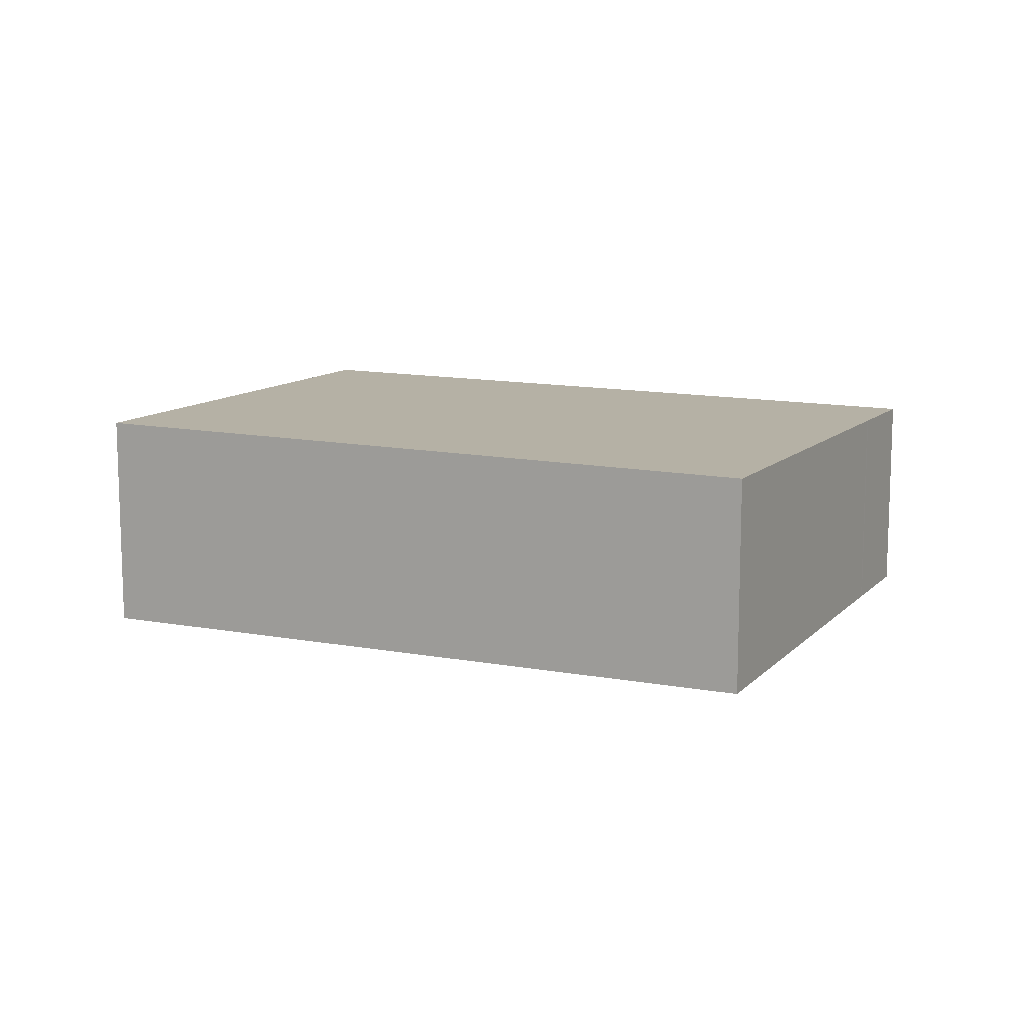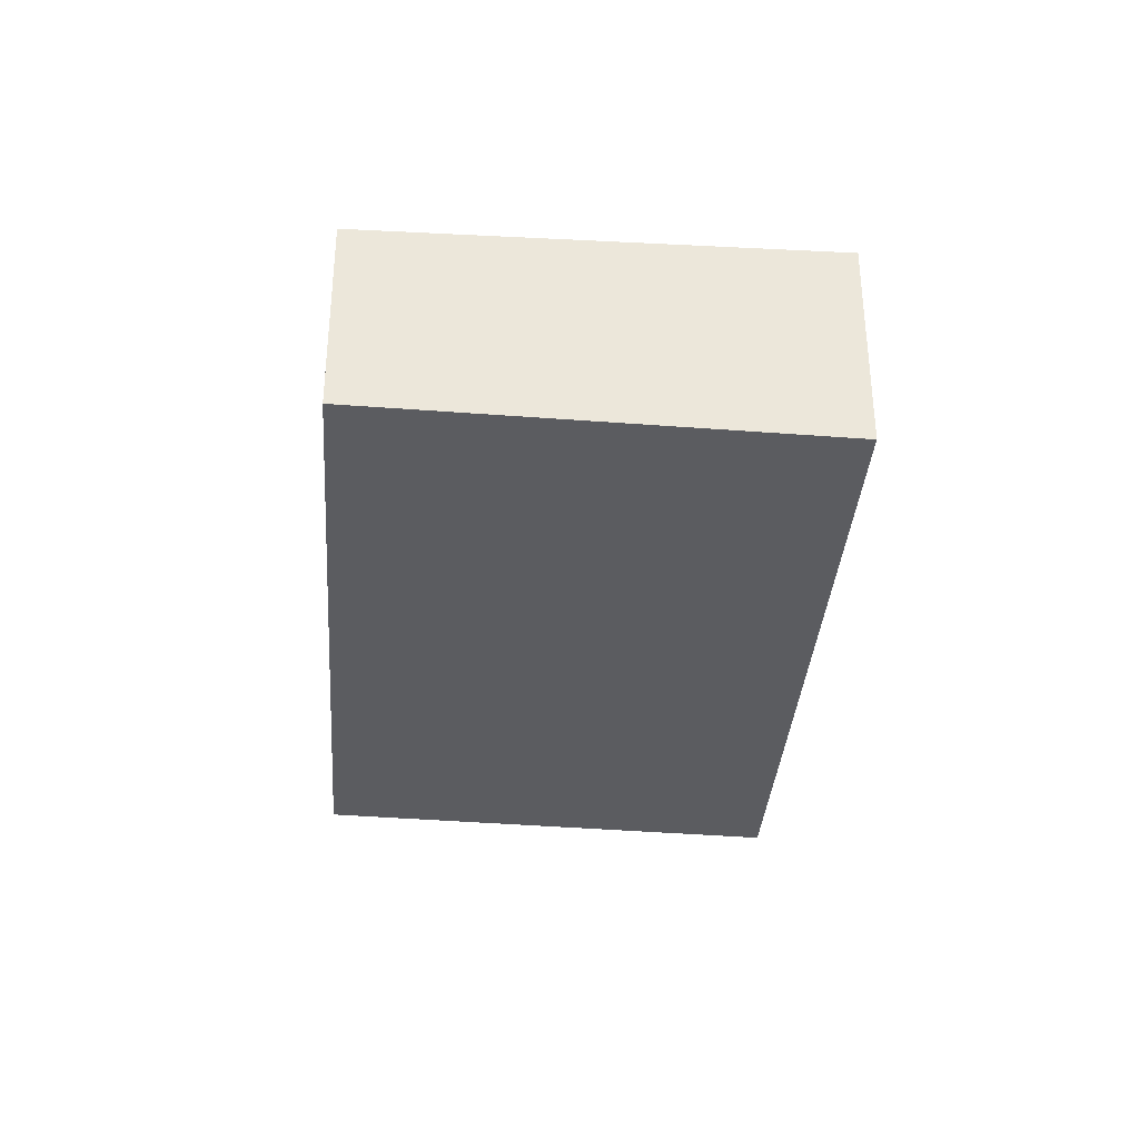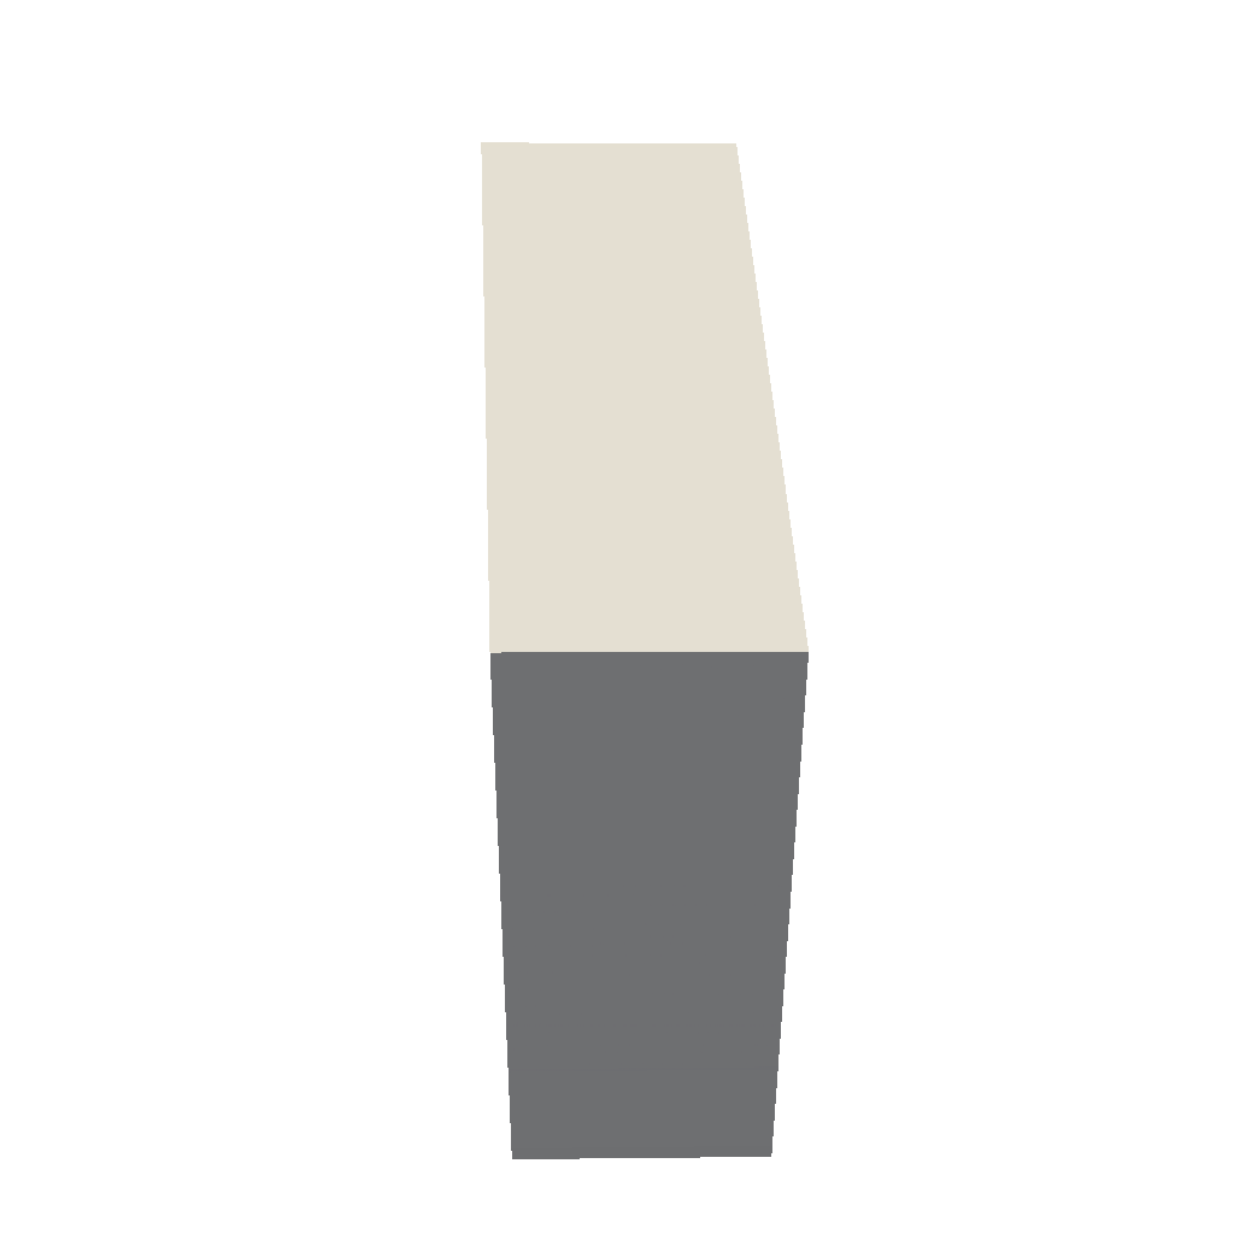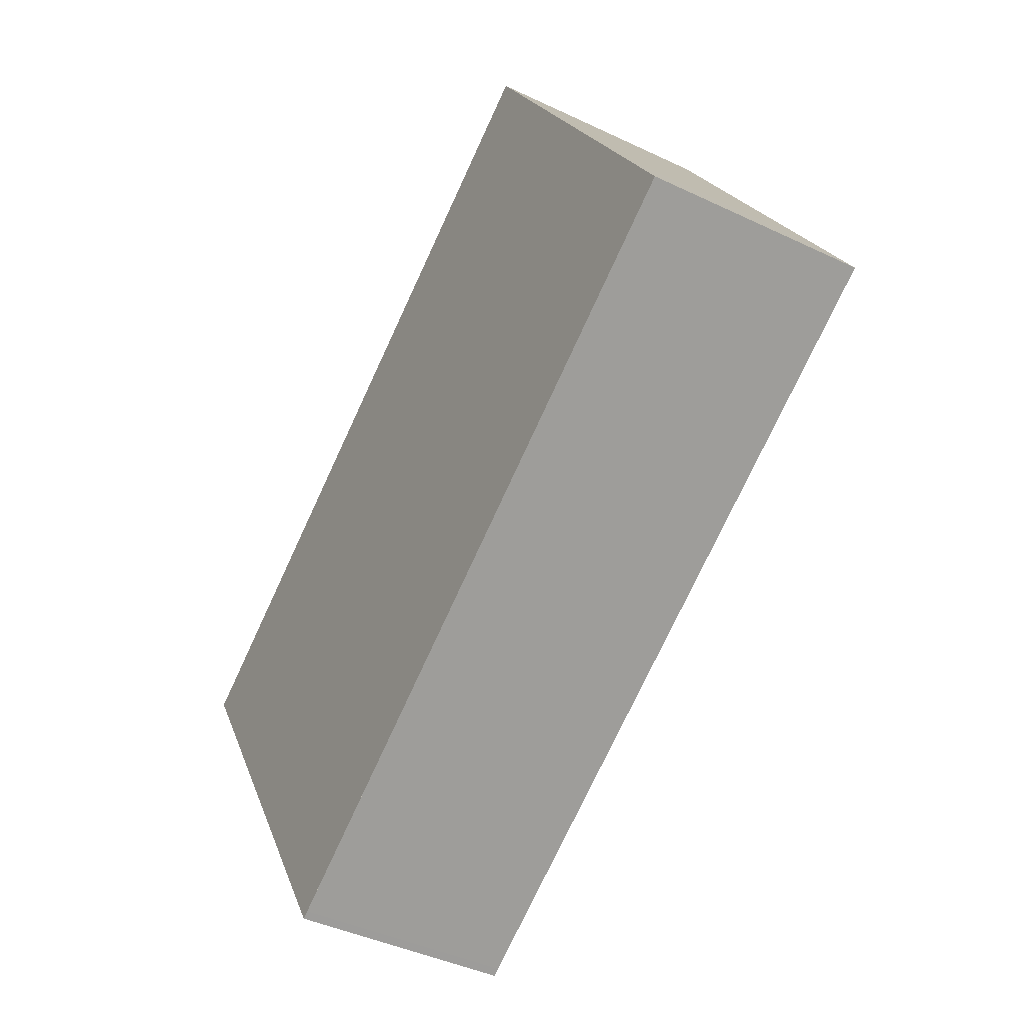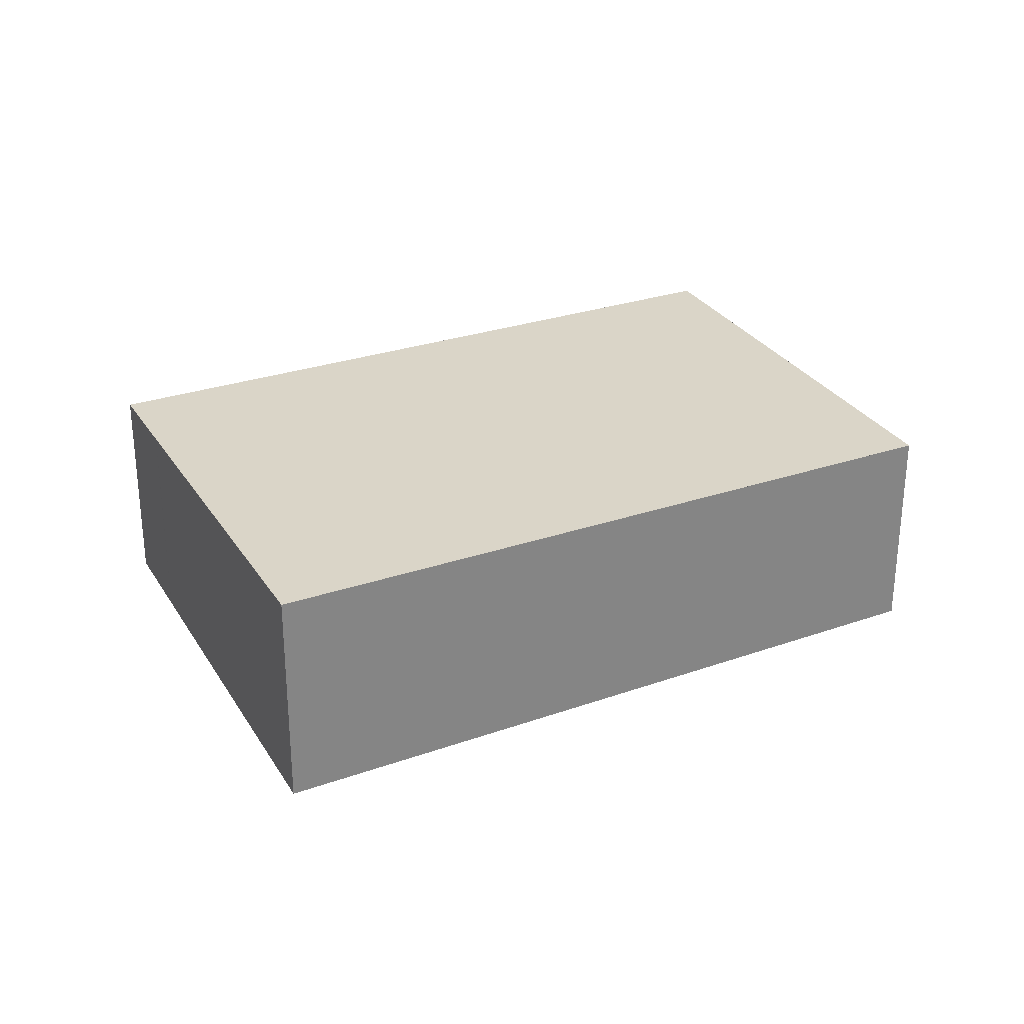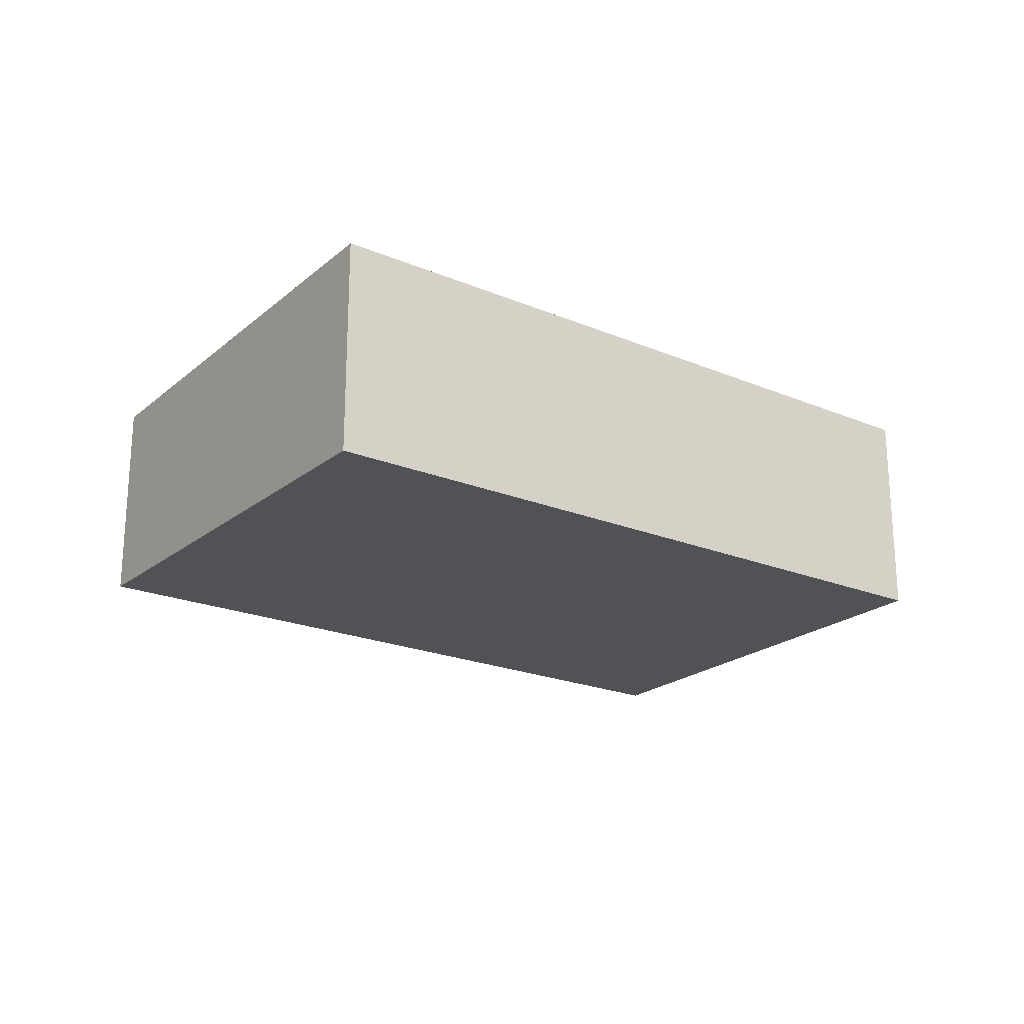
<metadata>
{"format":"obj","ext":"obj","renderer":"f3d","projection":"perspective","resolution":1024,"background":"white","views":[{"elev":11.8,"azim":-121.0,"up":"+Z"},{"elev":-35.7,"azim":118.2,"up":"+Z"},{"elev":4.1,"azim":-92.2,"up":"+Y"},{"elev":-42.0,"azim":60.1,"up":"+Y"},{"elev":29.1,"azim":-174.4,"up":"+Z"},{"elev":-22.9,"azim":176.7,"up":"+Z"}]}
</metadata>
<code>
v -1942 -311.7 -0.8841
v -1941 -313.3 -0.8285
v -1943 -314.9 -0.7888
v -1944 -313.2 -0.8443
v -1942 -314.1 -0.8091
v -1943 -312.5 -0.8645
v -1941 -313.3 -0.828
v -1942 -311.7 -0.8836
v -1943 -312.5 -0.863
v -1942 -314.1 -0.8073
v -1941 -313 -0.839
v -1941 -313 -0.8395
v -1944 -314.6 -0.7998
v -1942 -313.8 -0.8184
v -1942 -313.8 -0.8201
v -1944 -314.5 -0.8002
v -1943 -314.9 -0.7892
v -1944 -313.2 -0.8447
v -1941 -313 -0.8394
v -1941 -313 -0.839
v -1944 -314.5 -0.7999
v -1944 -314.6 -0.7995
v -1942 -313.8 -0.8199
v -1942 -313.8 -0.8182
v -1941 -313.3 -0.8294
v -1941 -313.3 -0.8299
v -1943 -314.8 -0.7901
v -1943 -314.8 -0.7905
v -1942 -314 -0.8104
v -1942 -314.1 -0.8087
v -1941 -313 -0.8395
v -1942 -311.7 -0.8841
v -1942 -311.7 1.11e-16
v -1941 -313 0
v -1941 -313.3 -0.828
v -1941 -313.3 -0.8285
v -1941 -313.3 0
v -1941 -313.3 -1.11e-16
v -1943 -314.8 -0.7901
v -1943 -314.9 -0.7888
v -1943 -314.9 0
v -1943 -314.8 1.11e-16
v -1944 -313.2 -0.8447
v -1944 -313.2 -0.8443
v -1944 -313.2 0
v -1944 -313.2 0
v -1942 -314.1 -0.8073
v -1942 -314.1 -0.8091
v -1942 -314.1 0
v -1942 -314.1 1.11e-16
v -1942 -311.7 -0.8836
v -1943 -312.5 -0.8645
v -1943 -312.5 1.11e-16
v -1942 -311.7 -1.11e-16
v -1942 -314.1 -0.8091
v -1941 -313.3 -0.828
v -1941 -313.3 -1.11e-16
v -1942 -314.1 0
v -1942 -311.7 -0.8841
v -1942 -311.7 -0.8836
v -1942 -311.7 -1.11e-16
v -1942 -311.7 1.11e-16
v -1943 -312.5 -0.8645
v -1943 -312.5 -0.863
v -1943 -312.5 0
v -1943 -312.5 1.11e-16
v -1943 -314.9 -0.7892
v -1942 -314.1 -0.8073
v -1942 -314.1 1.11e-16
v -1943 -314.9 0
v -1941 -313 -0.8394
v -1941 -313 -0.8395
v -1941 -313 0
v -1941 -313 0
v -1944 -313.2 -0.8443
v -1944 -314.6 -0.7998
v -1944 -314.6 -1.11e-16
v -1944 -313.2 0
v -1943 -314.9 -0.7888
v -1943 -314.9 -0.7892
v -1943 -314.9 0
v -1943 -314.9 0
v -1943 -312.5 -0.863
v -1944 -313.2 -0.8447
v -1944 -313.2 0
v -1943 -312.5 0
v -1941 -313.3 -0.8299
v -1941 -313 -0.8394
v -1941 -313 0
v -1941 -313.3 0
v -1944 -314.6 -0.7998
v -1944 -314.6 -0.7995
v -1944 -314.6 0
v -1944 -314.6 -1.11e-16
v -1941 -313.3 -0.8285
v -1941 -313.3 -0.8299
v -1941 -313.3 0
v -1941 -313.3 0
v -1944 -314.6 -0.7995
v -1943 -314.8 -0.7901
v -1943 -314.8 1.11e-16
v -1944 -314.6 0
v -1942 -311.7 0
v -1941 -313.3 0
v -1943 -314.9 0
v -1944 -313.2 0
f 20 11 12 19
f 22 13 16 21
f 23 15 11 20
f 24 14 15 23
f 11 8 1 12
f 16 13 4 18
f 15 6 8 11
f 14 9 6 15
f 21 16 14 24
f 18 9 14 16
f 26 2 7 25
f 28 17 3 27
f 25 7 5 29
f 29 5 10 30
f 30 10 17 28
f 25 20 19 26
f 27 22 21 28
f 29 23 20 25
f 30 24 23 29
f 28 21 24 30
f 32 33 34 31
f 36 37 38 35
f 40 41 42 39
f 44 45 46 43
f 48 49 50 47
f 52 53 54 51
f 56 57 58 55
f 60 61 62 59
f 64 65 66 63
f 68 69 70 67
f 72 73 74 71
f 76 77 78 75
f 80 81 82 79
f 84 85 86 83
f 88 89 90 87
f 92 93 94 91
f 96 97 98 95
f 100 101 102 99
f 104 105 106 103

</code>
